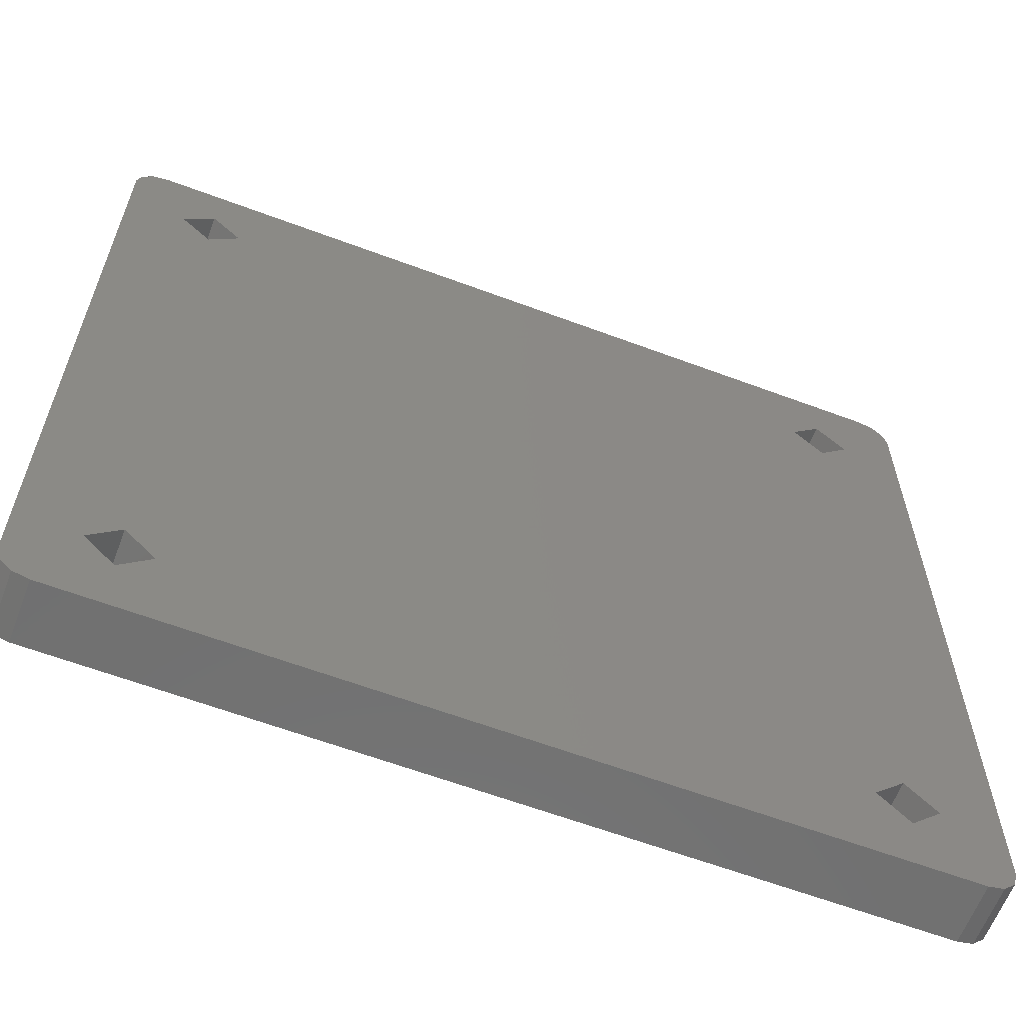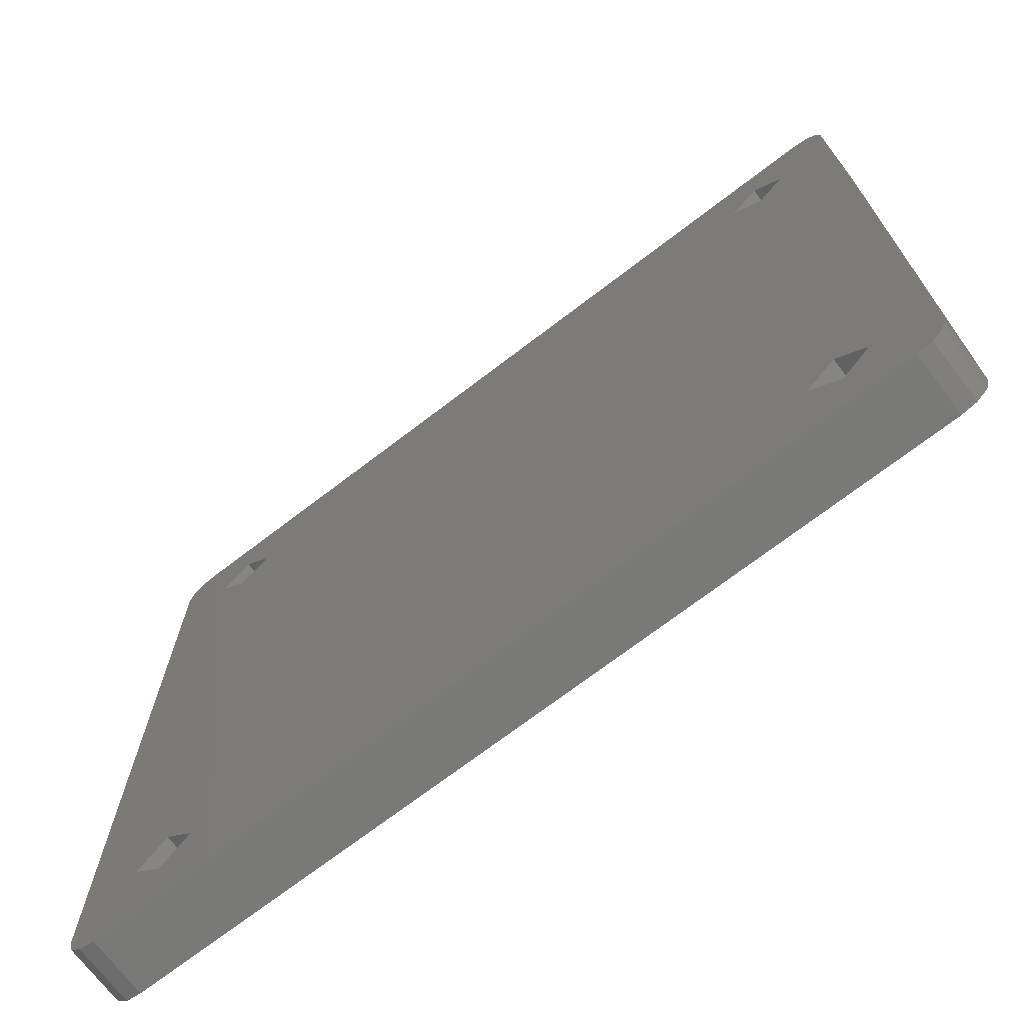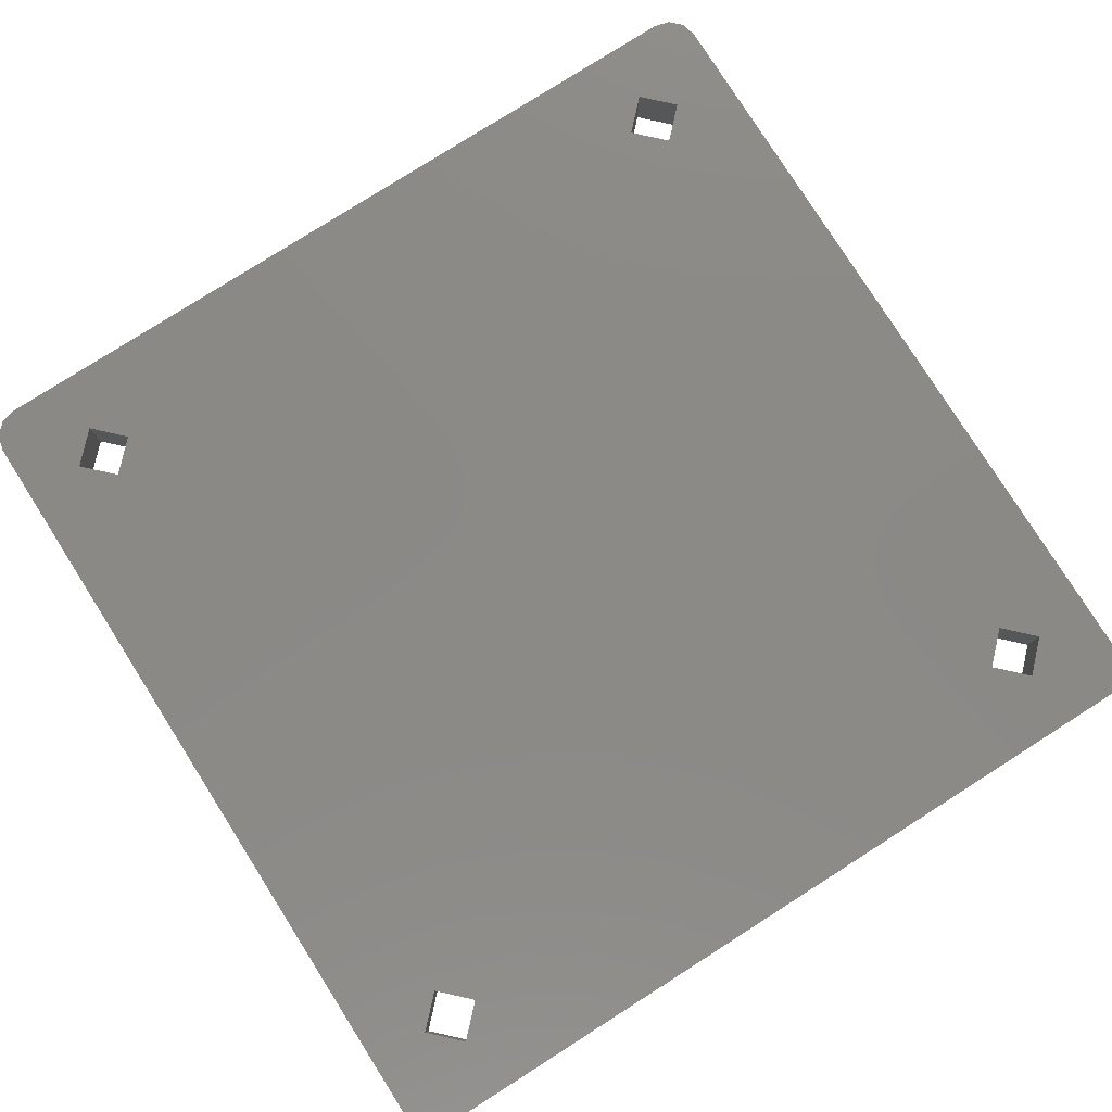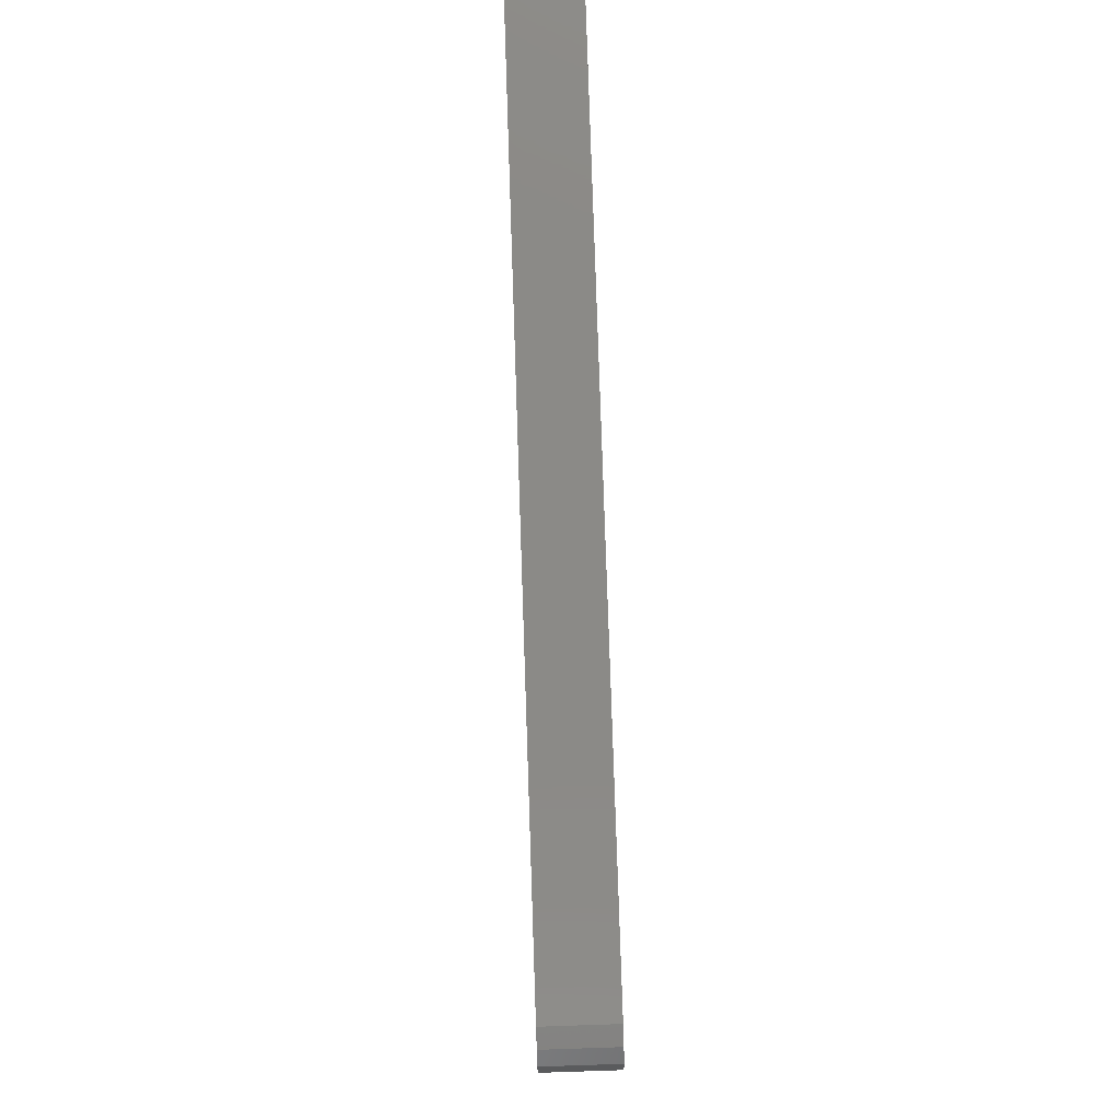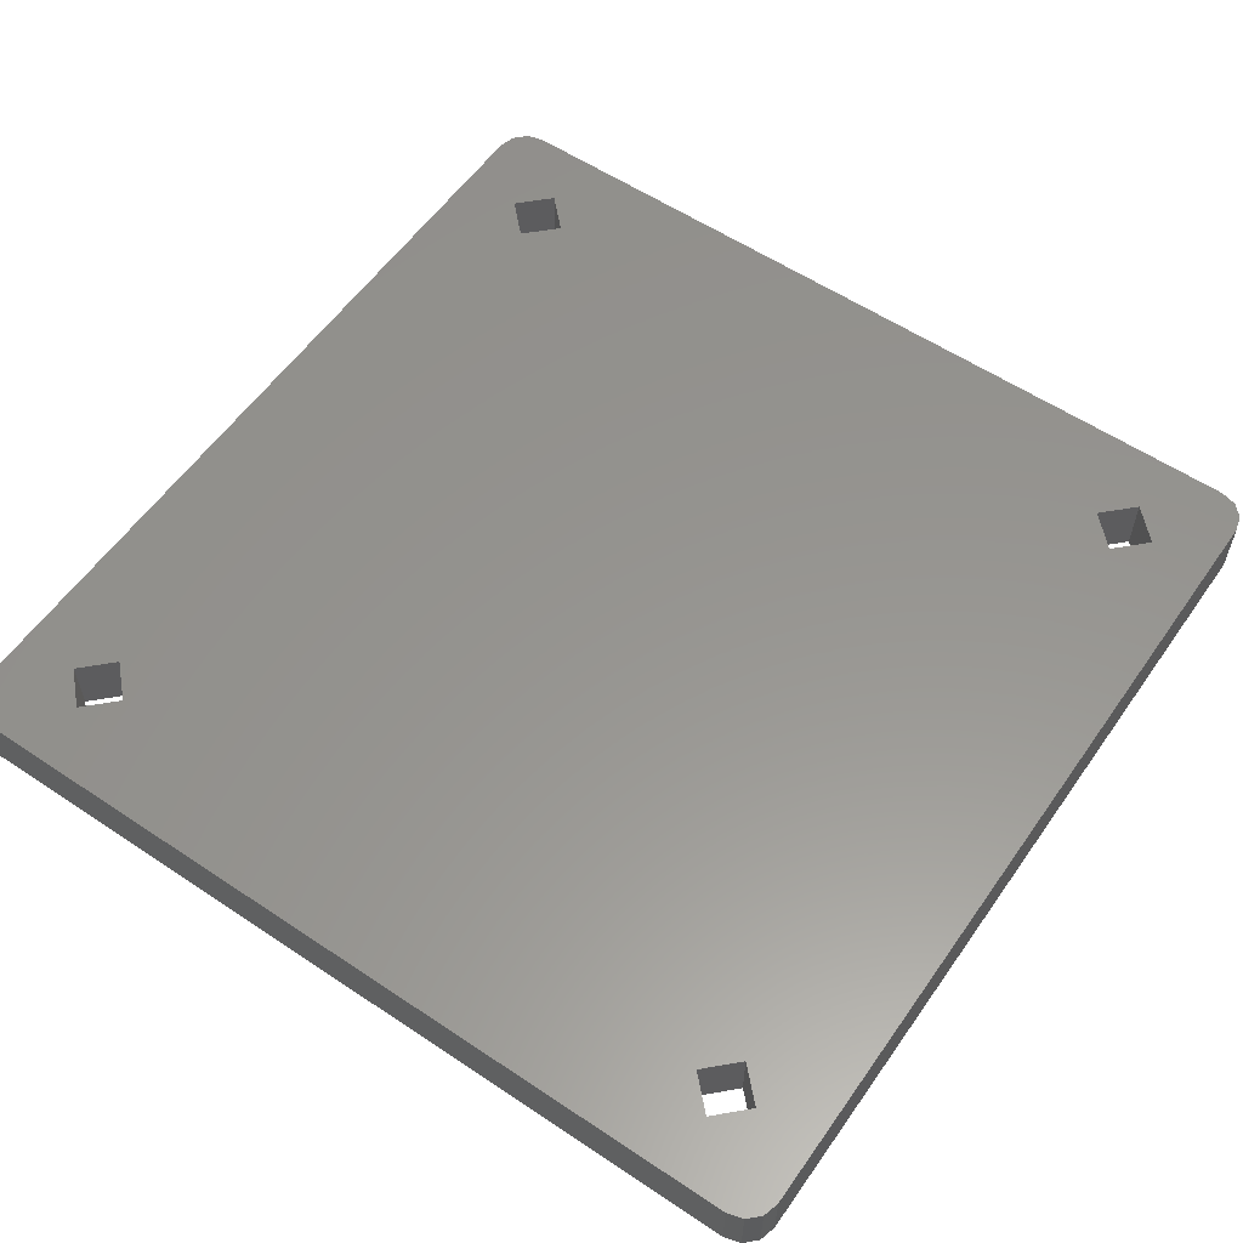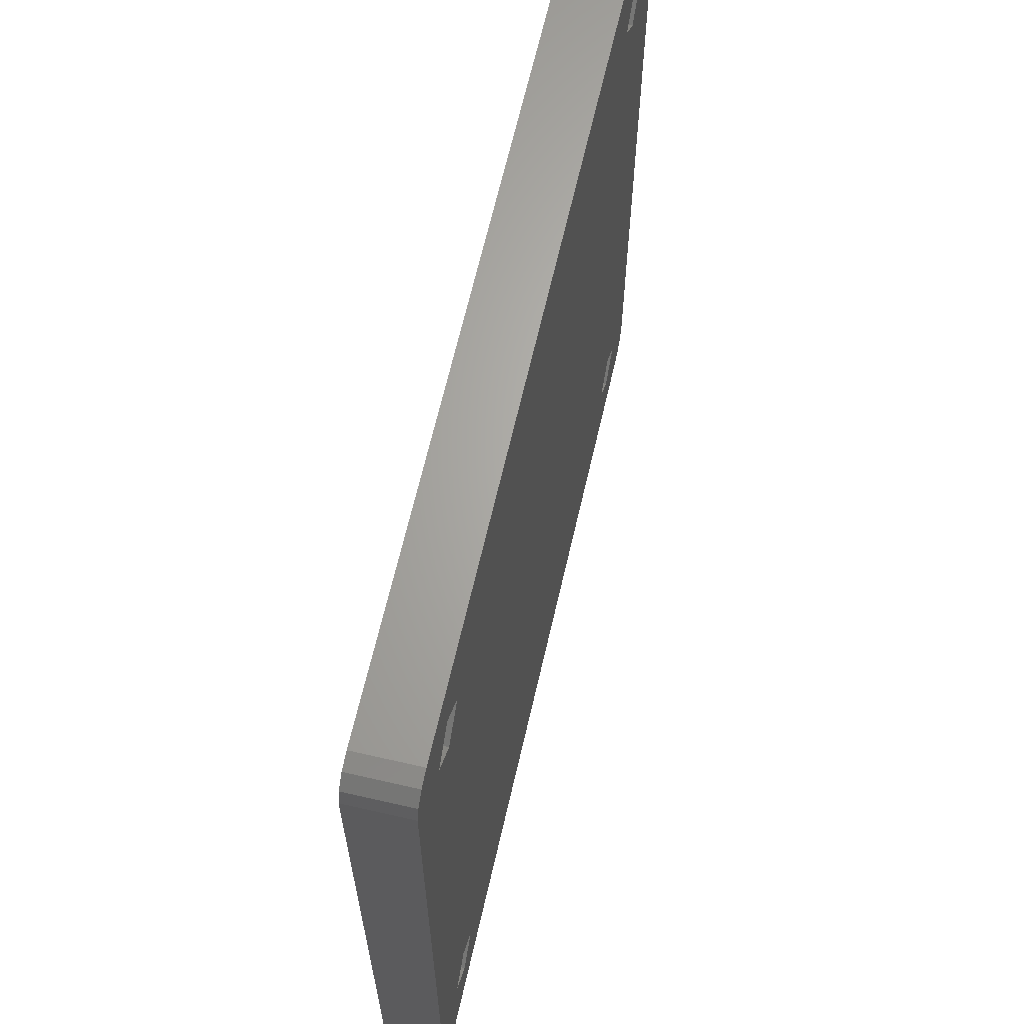
<metadata>
{"format":"stl","ext":"stl","renderer":"f3d","projection":"perspective","resolution":1024,"background":"white","views":[{"elev":-62.2,"azim":159.2,"up":"+Y"},{"elev":-71.6,"azim":-142.6,"up":"+Y"},{"elev":79.5,"azim":-32.4,"up":"+Z"},{"elev":79.5,"azim":-91.9,"up":"+Y"},{"elev":57.6,"azim":124.7,"up":"+Z"},{"elev":65.6,"azim":-77.0,"up":"+Y"}]}
</metadata>
<code>
# stl→obj: 64 verts, 140 faces
v 0.29 0.2196 0.08157
v 0.2897 0.2183 0.08157
v 0.2887 0.2173 0.08157
v 0.2874 0.217 0.08157
v 0.285 0.2245 0.08157
v 0.2825 0.222 0.08157
v 0.2245 0.222 0.08157
v 0.2196 0.217 0.08157
v 0.227 0.2245 0.08157
v 0.28 0.2245 0.08157
v 0.285 0.2825 0.08157
v 0.29 0.2874 0.08157
v 0.2825 0.28 0.08157
v 0.2825 0.227 0.08157
v 0.217 0.2196 0.08157
v 0.2183 0.2173 0.08157
v 0.2173 0.2183 0.08157
v 0.222 0.2245 0.08157
v 0.2874 0.29 0.08157
v 0.2887 0.2897 0.08157
v 0.2897 0.2887 0.08157
v 0.2825 0.285 0.08157
v 0.227 0.2825 0.08157
v 0.2245 0.227 0.08157
v 0.28 0.2825 0.08157
v 0.2245 0.28 0.08157
v 0.2245 0.285 0.08157
v 0.222 0.2825 0.08157
v 0.2196 0.29 0.08157
v 0.217 0.2874 0.08157
v 0.2183 0.2897 0.08157
v 0.2173 0.2887 0.08157
v 0.29 0.2196 0.08657
v 0.2897 0.2183 0.08657
v 0.2887 0.2173 0.08657
v 0.2874 0.217 0.08657
v 0.2196 0.217 0.08657
v 0.2183 0.2173 0.08657
v 0.2173 0.2183 0.08657
v 0.217 0.2196 0.08657
v 0.217 0.2874 0.08657
v 0.2173 0.2887 0.08657
v 0.2183 0.2897 0.08657
v 0.2196 0.29 0.08657
v 0.2874 0.29 0.08657
v 0.2887 0.2897 0.08657
v 0.2897 0.2887 0.08657
v 0.29 0.2874 0.08657
v 0.2825 0.222 0.08657
v 0.285 0.2245 0.08657
v 0.2245 0.222 0.08657
v 0.227 0.2245 0.08657
v 0.28 0.2245 0.08657
v 0.285 0.2825 0.08657
v 0.2825 0.28 0.08657
v 0.2825 0.227 0.08657
v 0.2825 0.285 0.08657
v 0.222 0.2245 0.08657
v 0.227 0.2825 0.08657
v 0.2245 0.227 0.08657
v 0.28 0.2825 0.08657
v 0.2245 0.28 0.08657
v 0.2245 0.285 0.08657
v 0.222 0.2825 0.08657
f 1 2 3
f 1 3 4
f 5 1 4
f 5 4 6
f 7 4 8
f 7 6 4
f 9 10 6
f 9 6 7
f 11 12 1
f 11 1 5
f 13 5 14
f 13 11 5
f 15 8 16
f 15 16 17
f 15 18 7
f 15 7 8
f 19 20 21
f 19 21 12
f 19 11 22
f 19 12 11
f 23 9 24
f 23 25 13
f 23 14 10
f 23 10 9
f 23 13 14
f 23 24 26
f 27 22 25
f 27 25 23
f 28 24 18
f 28 26 24
f 29 19 22
f 29 22 27
f 30 27 28
f 30 29 27
f 30 18 15
f 30 28 18
f 31 30 32
f 31 29 30
f 2 1 33
f 2 33 34
f 3 34 35
f 3 2 34
f 4 35 36
f 4 3 35
f 36 37 8
f 36 8 4
f 16 8 37
f 16 37 38
f 17 38 39
f 17 16 38
f 15 39 40
f 15 17 39
f 15 41 30
f 40 41 15
f 32 30 41
f 32 41 42
f 31 42 43
f 31 32 42
f 29 43 44
f 29 31 43
f 29 45 19
f 44 45 29
f 20 19 45
f 20 45 46
f 21 46 47
f 21 20 46
f 12 47 48
f 12 21 47
f 12 33 1
f 48 33 12
f 33 36 35
f 33 35 34
f 49 36 33
f 50 49 33
f 37 36 49
f 51 37 49
f 52 49 53
f 52 51 49
f 54 33 48
f 54 50 33
f 55 56 50
f 55 50 54
f 45 48 47
f 45 47 46
f 45 57 54
f 45 54 48
f 40 39 38
f 40 38 37
f 40 51 58
f 40 37 51
f 59 60 52
f 59 55 61
f 59 53 56
f 59 52 53
f 59 56 55
f 59 62 60
f 63 61 57
f 63 59 61
f 64 58 60
f 64 60 62
f 44 57 45
f 44 63 57
f 41 64 63
f 41 63 44
f 41 40 58
f 41 58 64
f 42 44 43
f 42 41 44
f 52 7 51
f 52 9 7
f 60 24 9
f 60 9 52
f 58 18 24
f 58 24 60
f 51 7 18
f 51 18 58
f 59 26 62
f 59 23 26
f 63 27 23
f 63 23 59
f 64 28 27
f 64 27 63
f 62 26 28
f 62 28 64
f 54 13 55
f 54 11 13
f 57 22 11
f 57 11 54
f 61 25 22
f 61 22 57
f 55 13 25
f 55 25 61
f 50 6 49
f 50 5 6
f 56 14 5
f 56 5 50
f 53 10 14
f 53 14 56
f 49 6 10
f 49 10 53

</code>
